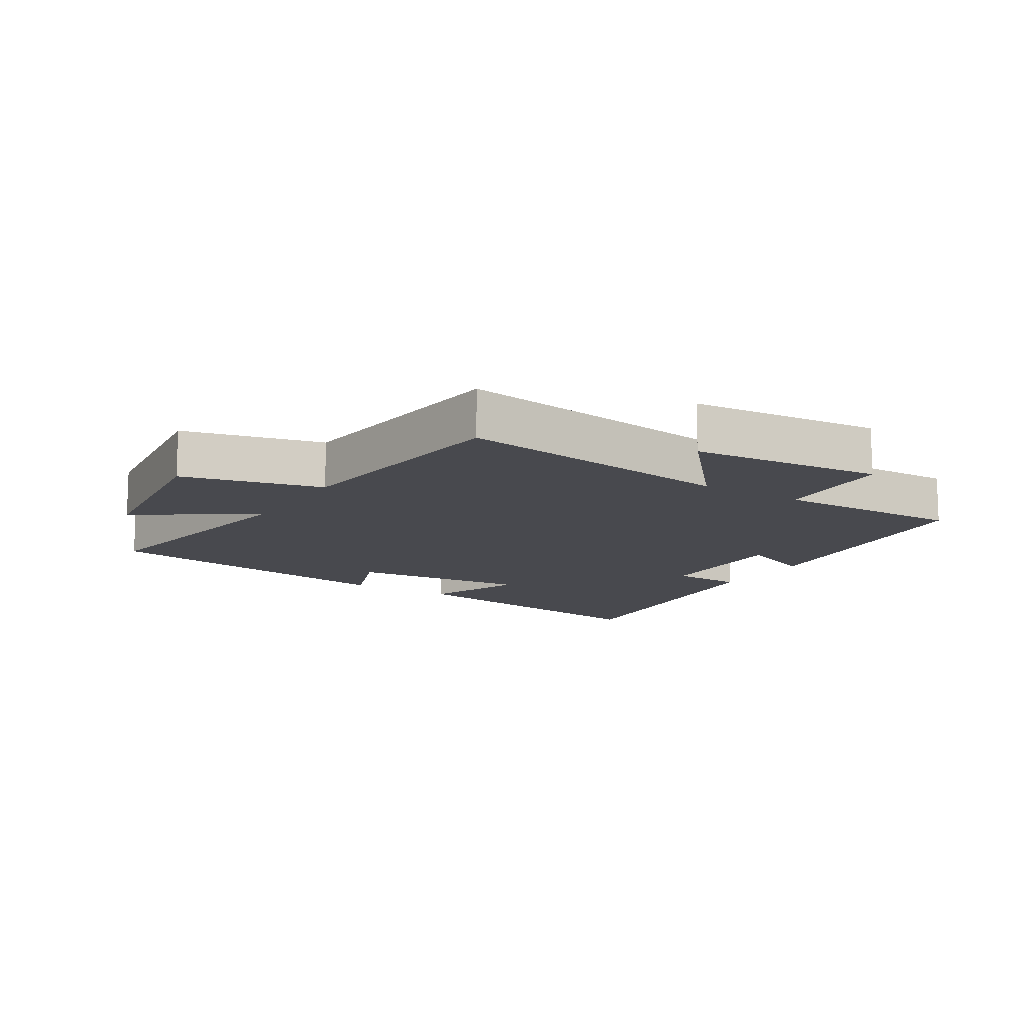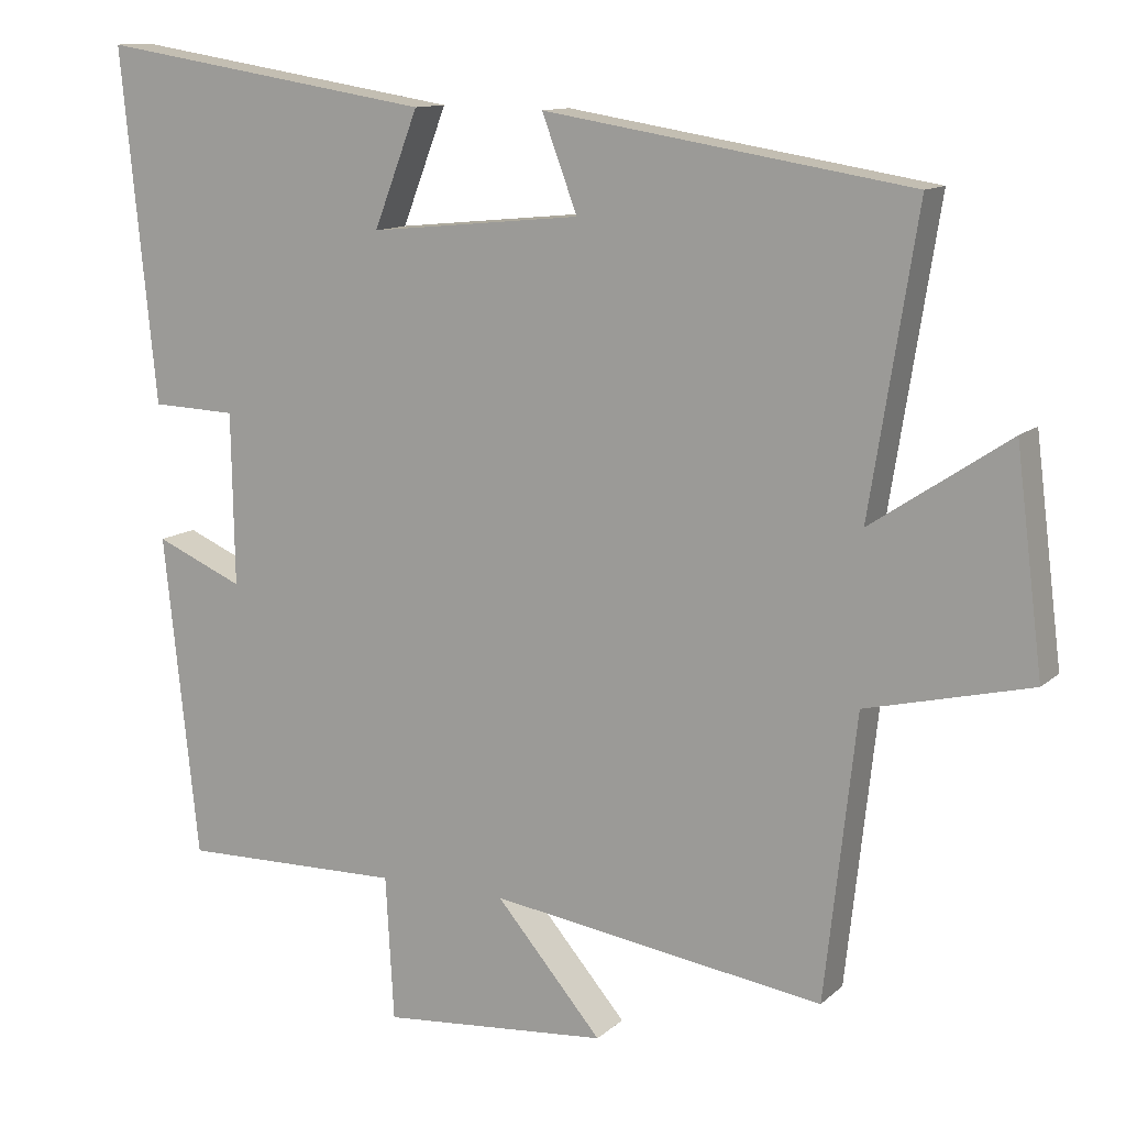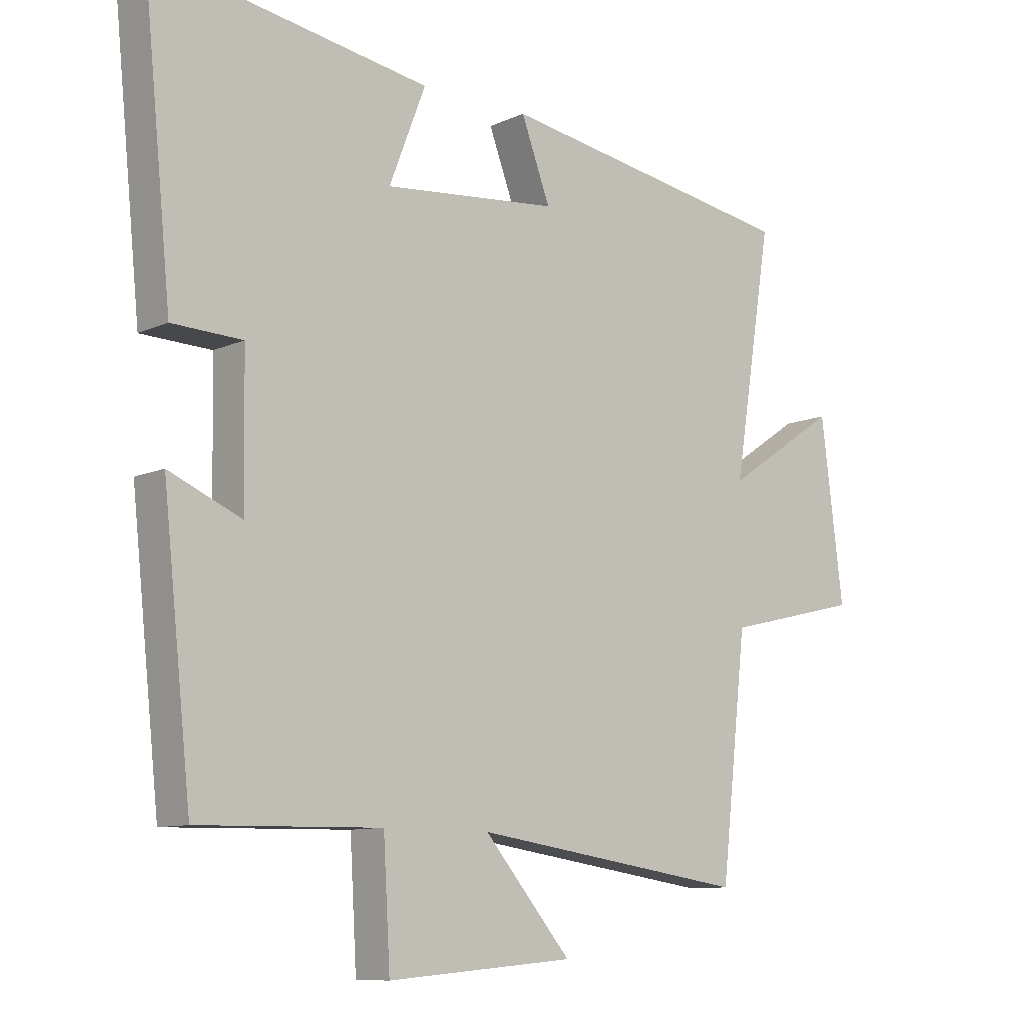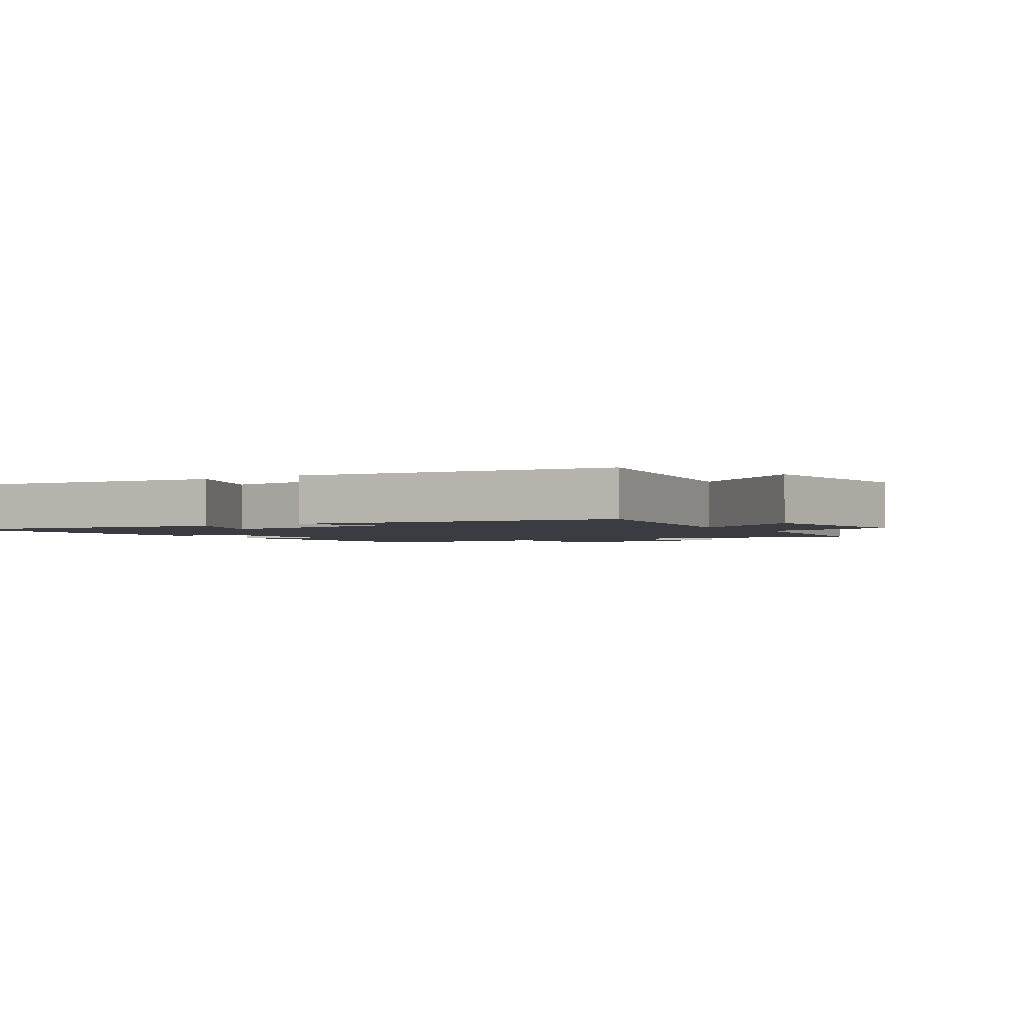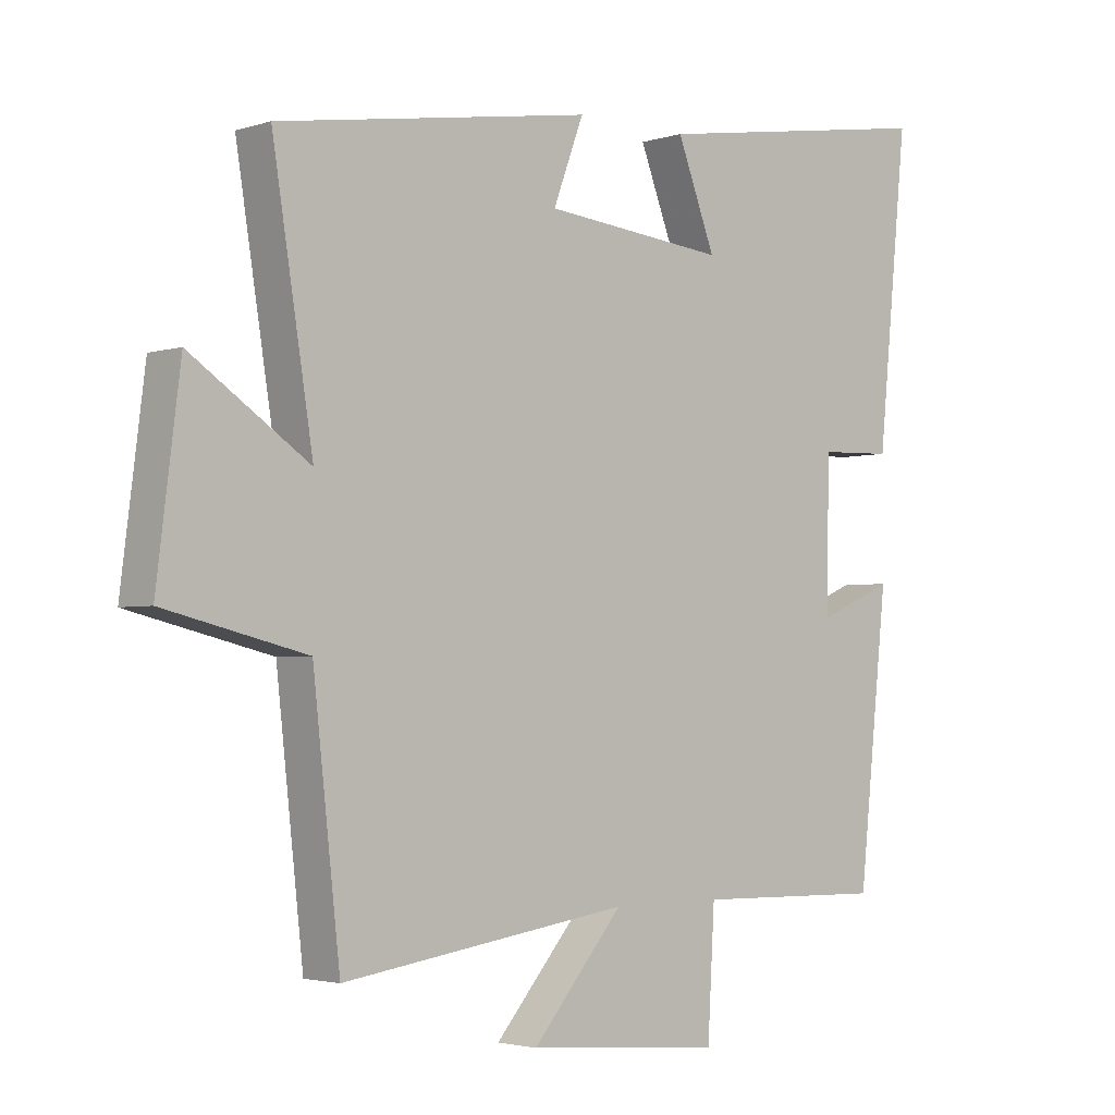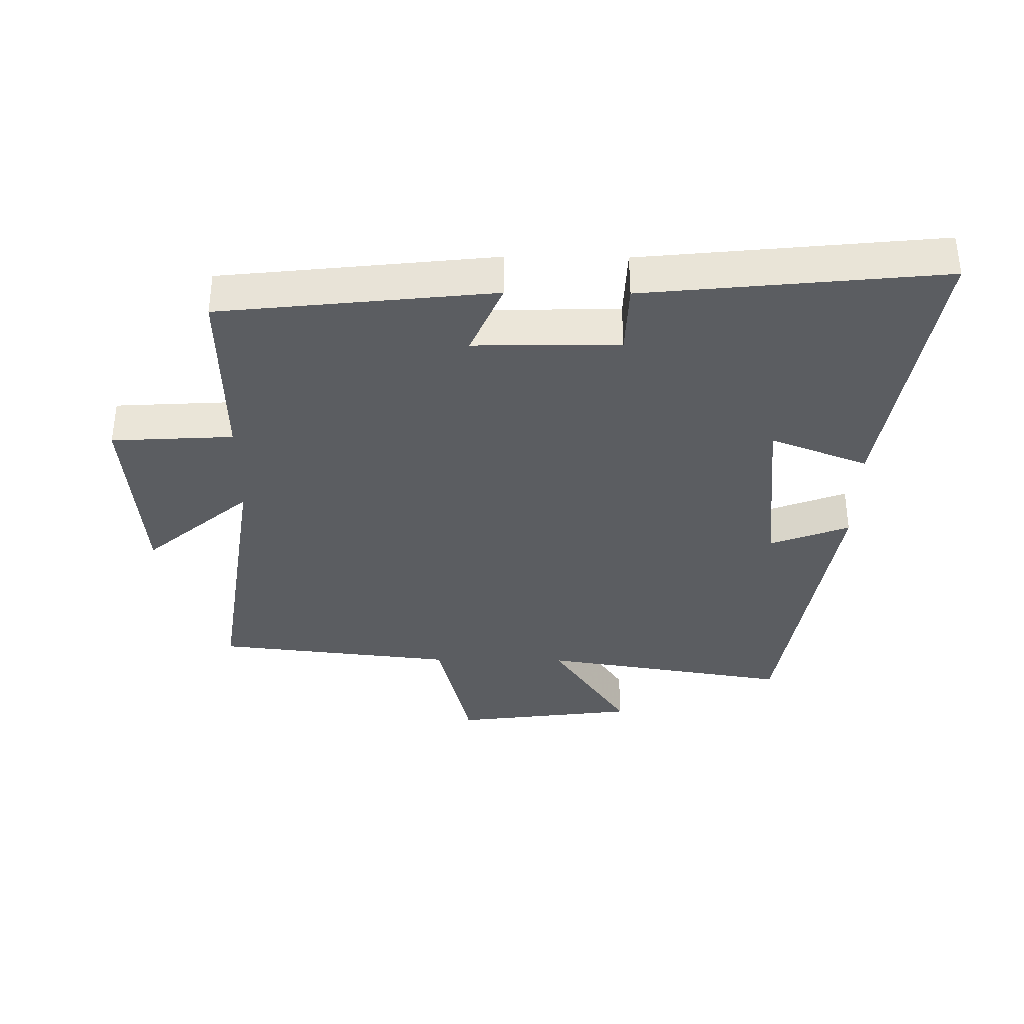
<metadata>
{"format":"obj","ext":"obj","renderer":"f3d","projection":"perspective","resolution":1024,"background":"white","views":[{"elev":-12.6,"azim":148.1,"up":"+Y"},{"elev":11.9,"azim":27.7,"up":"+Z"},{"elev":-9.9,"azim":-40.8,"up":"+Z"},{"elev":-2.2,"azim":32.4,"up":"+Y"},{"elev":-2.9,"azim":137.4,"up":"+Z"},{"elev":-35.8,"azim":-90.6,"up":"+Y"}]}
</metadata>
<code>
v 0.458 0.07 -0.565
v 0.013 0.07 -0.5
v 0.154 0.07 -0.665
v -0.148 0.07 -0.691
v -0.159 0.07 -0.5
v -0.454 0.07 -0.506
v -0.5 0.07 -0.078
v -0.383 0.07 -0.128
v -0.387 0.07 0.1
v -0.5 0.07 0.104
v -0.547 0.07 0.571
v -0.1 0.07 0.5
v -0.159 0.07 0.347
v 0.123 0.07 0.375
v 0.076 0.07 0.5
v 0.563 0.07 0.422
v 0.5 0.07 0.029
v 0.683 0.07 0.152
v 0.719 0.07 -0.136
v 0.5 0.07 -0.189
v 0.458 0 -0.565
v 0.013 0 -0.5
v 0.154 0 -0.665
v -0.148 0 -0.691
v -0.159 0 -0.5
v -0.454 0 -0.506
v -0.5 0 -0.078
v -0.383 0 -0.128
v -0.387 0 0.1
v -0.5 0 0.104
v -0.547 0 0.571
v -0.1 0 0.5
v -0.159 0 0.347
v 0.123 0 0.375
v 0.076 0 0.5
v 0.563 0 0.422
v 0.5 0 0.029
v 0.683 0 0.152
v 0.719 0 -0.136
v 0.5 0 -0.189
f 17 18 19 20
f 17 20 1 2
f 14 15 16 17
f 13 14 17 2
f 11 12 13
f 10 11 13
f 9 10 13
f 8 9 13 2
f 5 6 7 8
f 5 8 2 3
f 3 4 5
f 40 39 38 37
f 22 21 40 37
f 37 36 35 34
f 22 37 34 33
f 33 32 31
f 33 31 30
f 33 30 29
f 22 33 29 28
f 28 27 26 25
f 23 22 28 25
f 25 24 23
f 1 21 22 2
f 2 22 23 3
f 3 23 24 4
f 4 24 25 5
f 5 25 26 6
f 6 26 27 7
f 7 27 28 8
f 8 28 29 9
f 9 29 30 10
f 10 30 31 11
f 11 31 32 12
f 12 32 33 13
f 13 33 34 14
f 14 34 35 15
f 15 35 36 16
f 16 36 37 17
f 17 37 38 18
f 18 38 39 19
f 19 39 40 20
f 20 40 21 1

</code>
